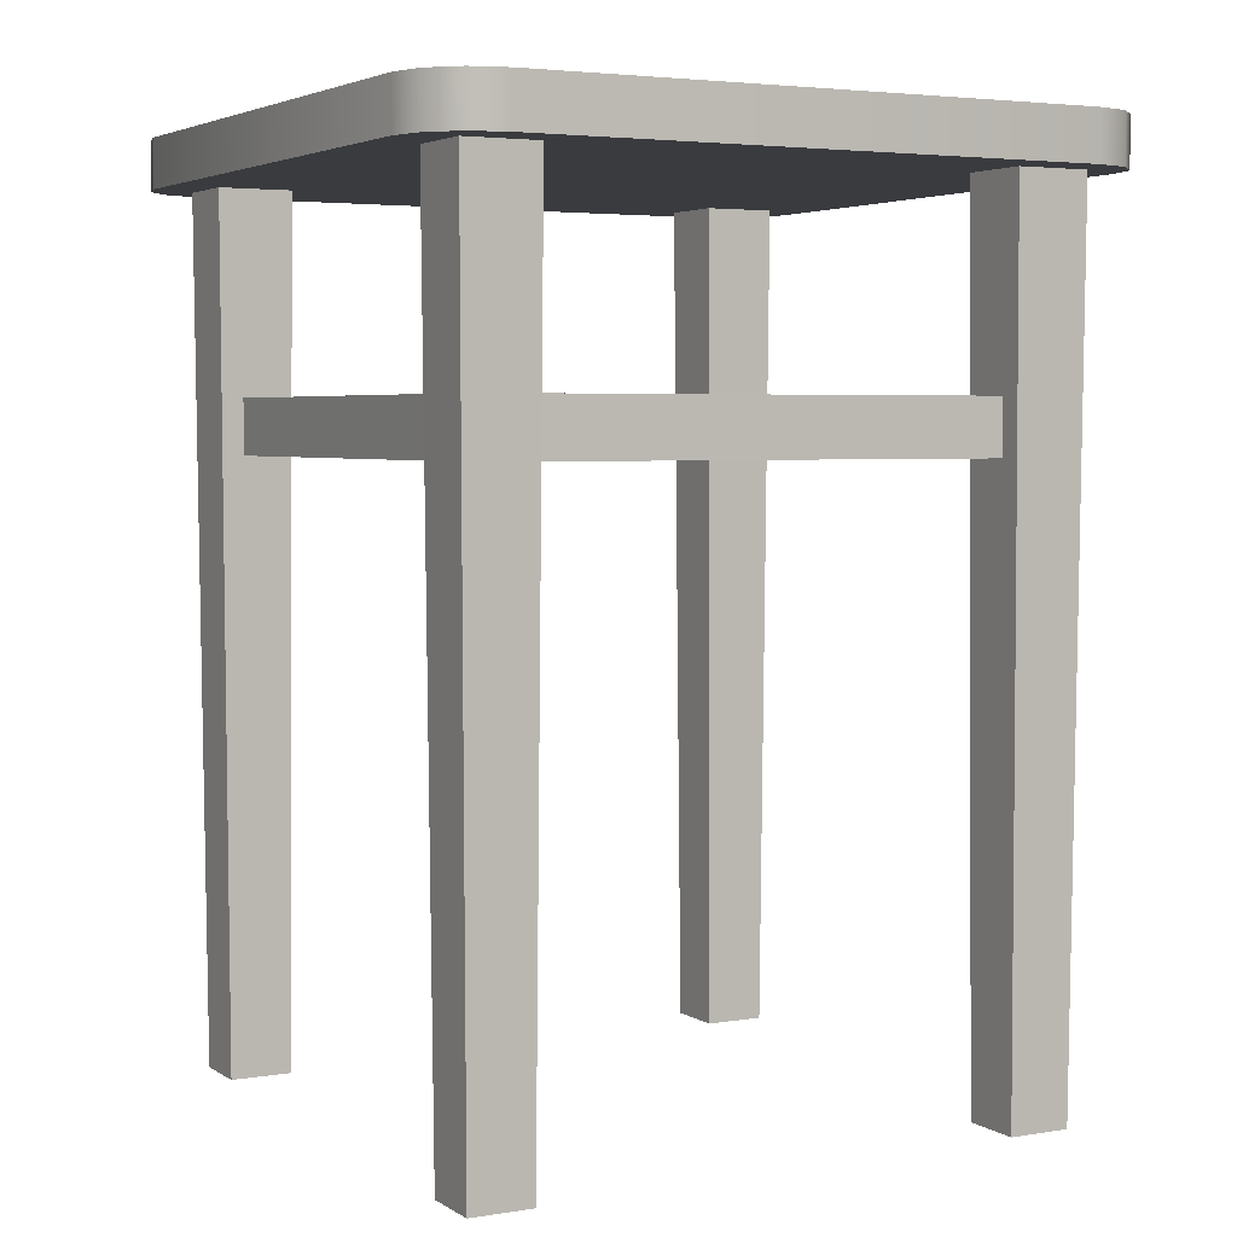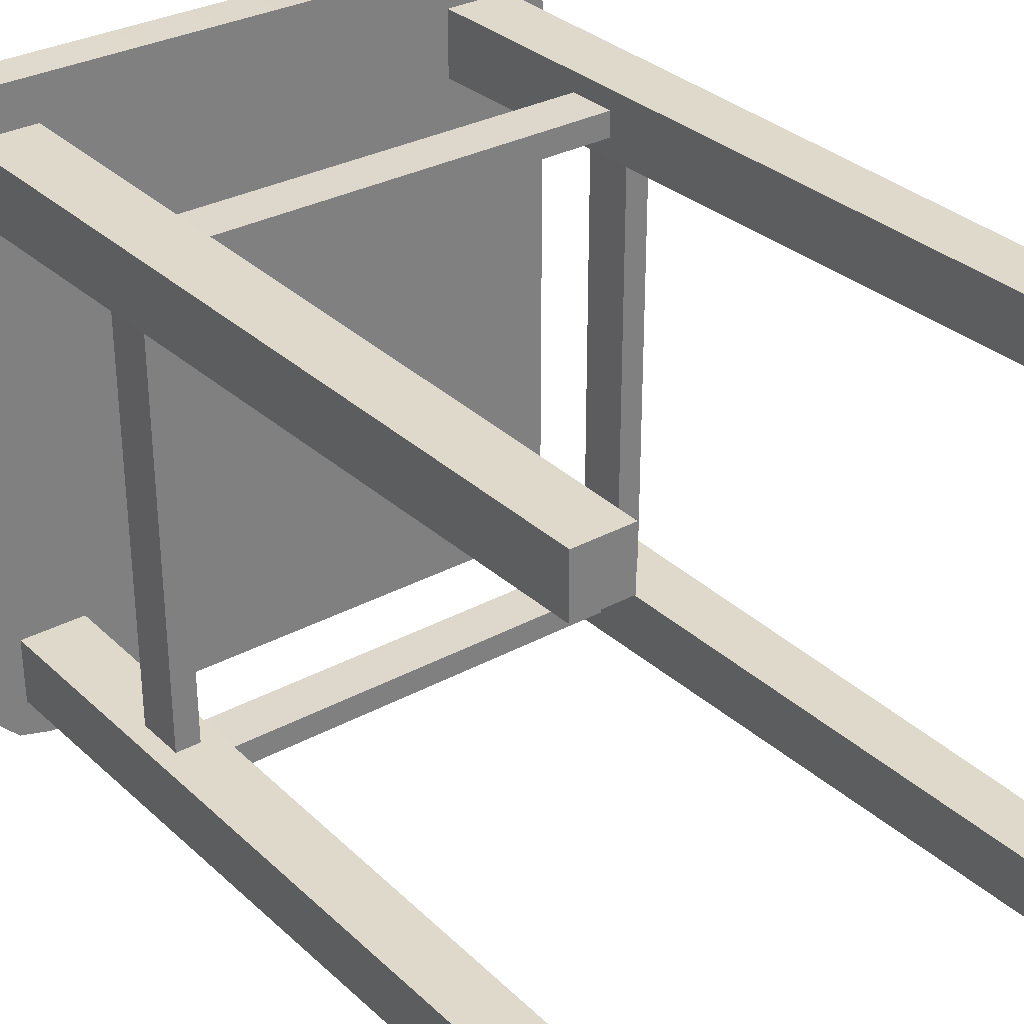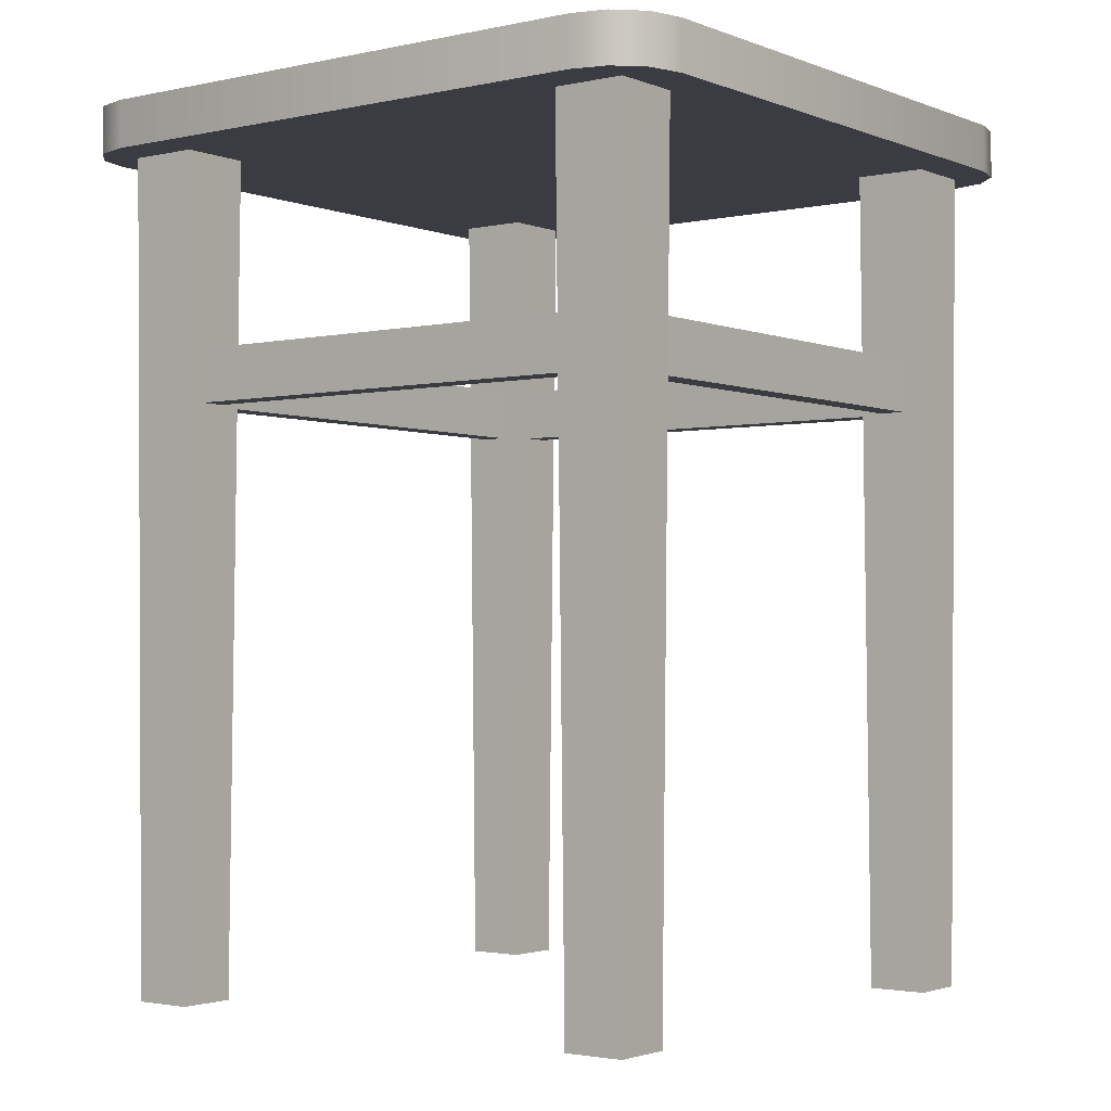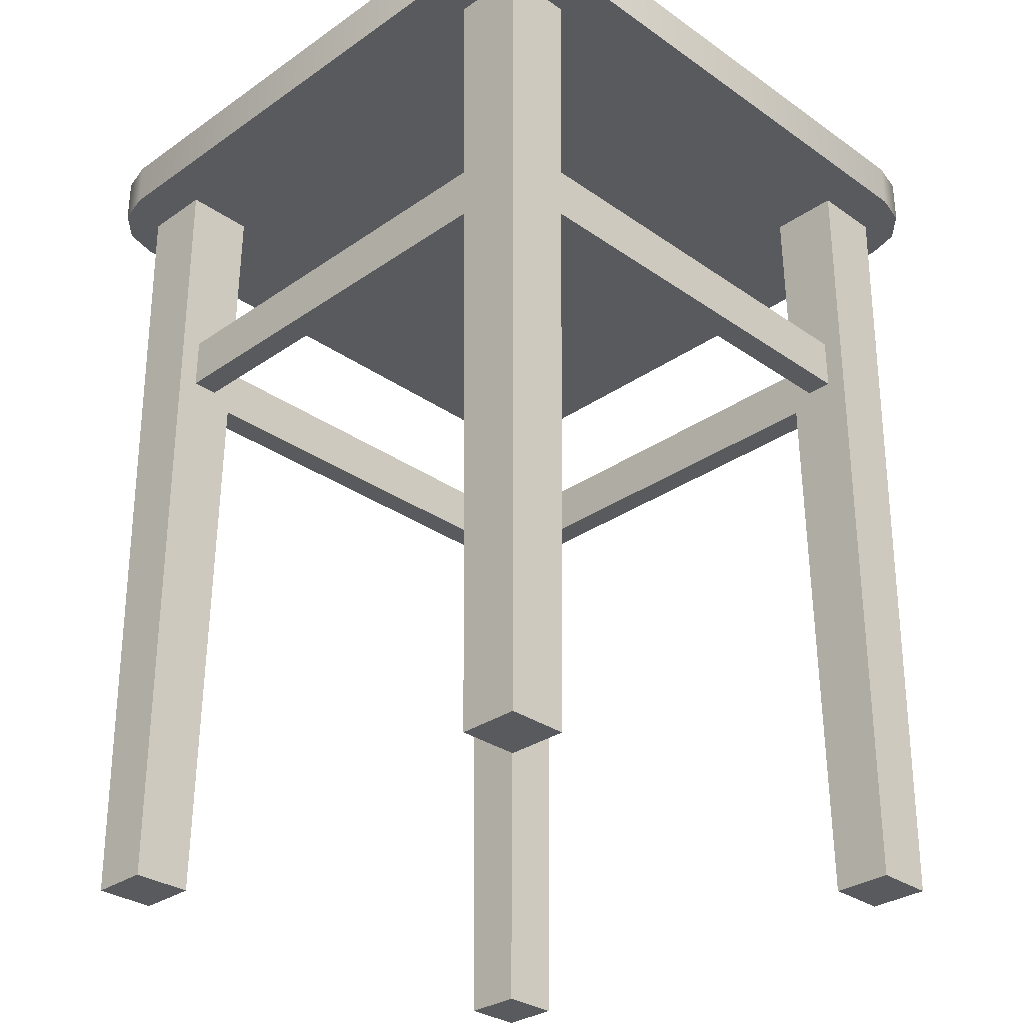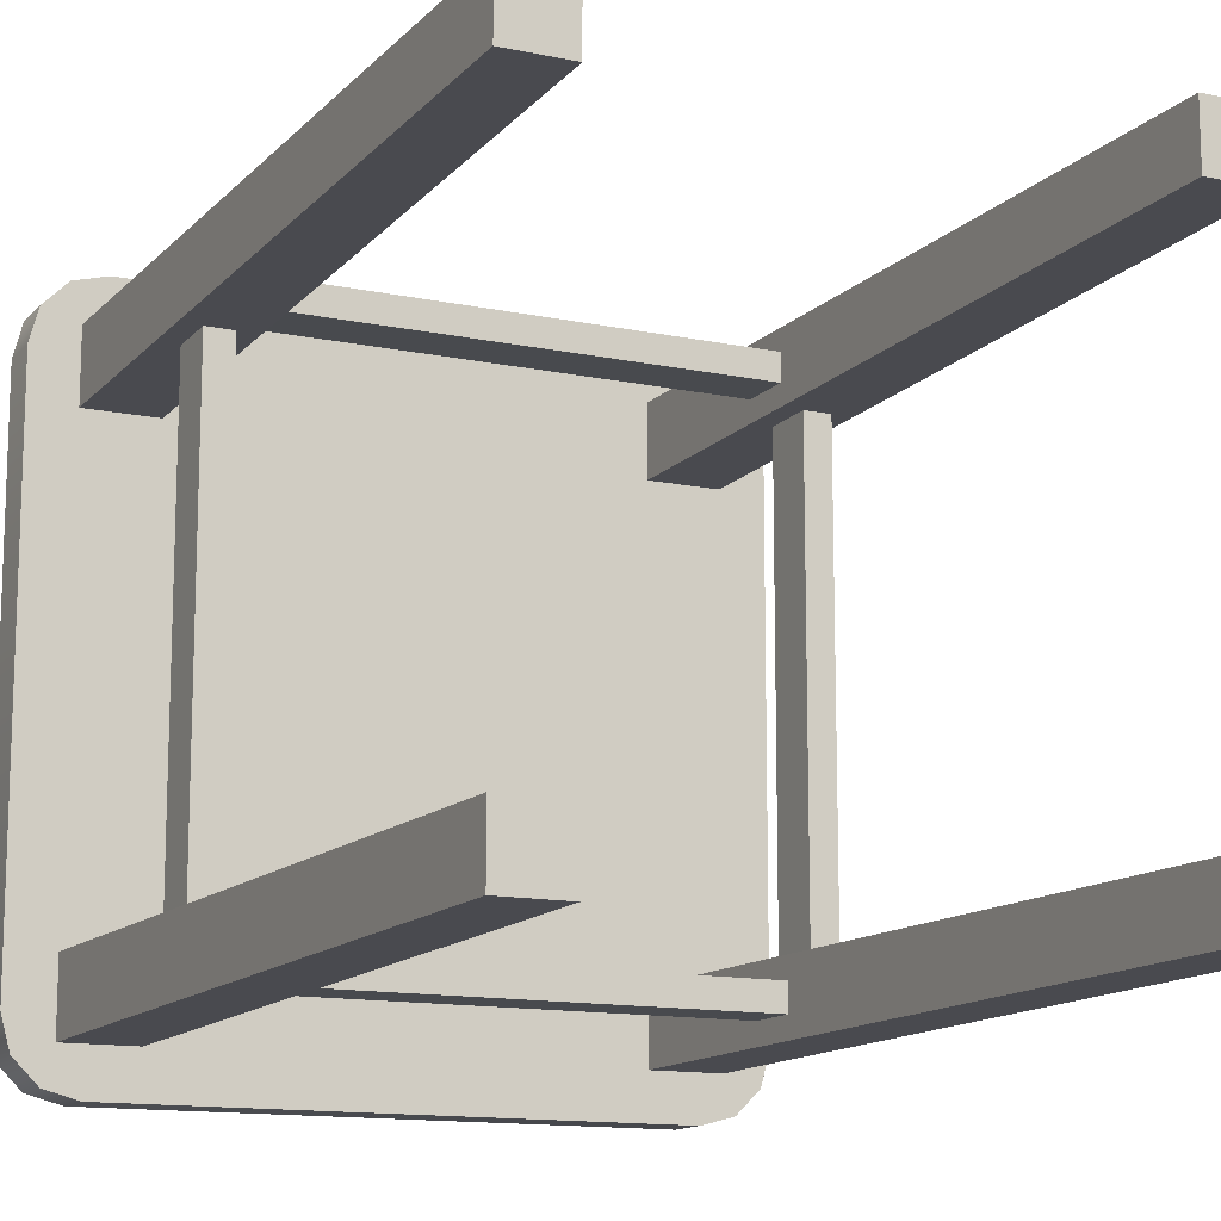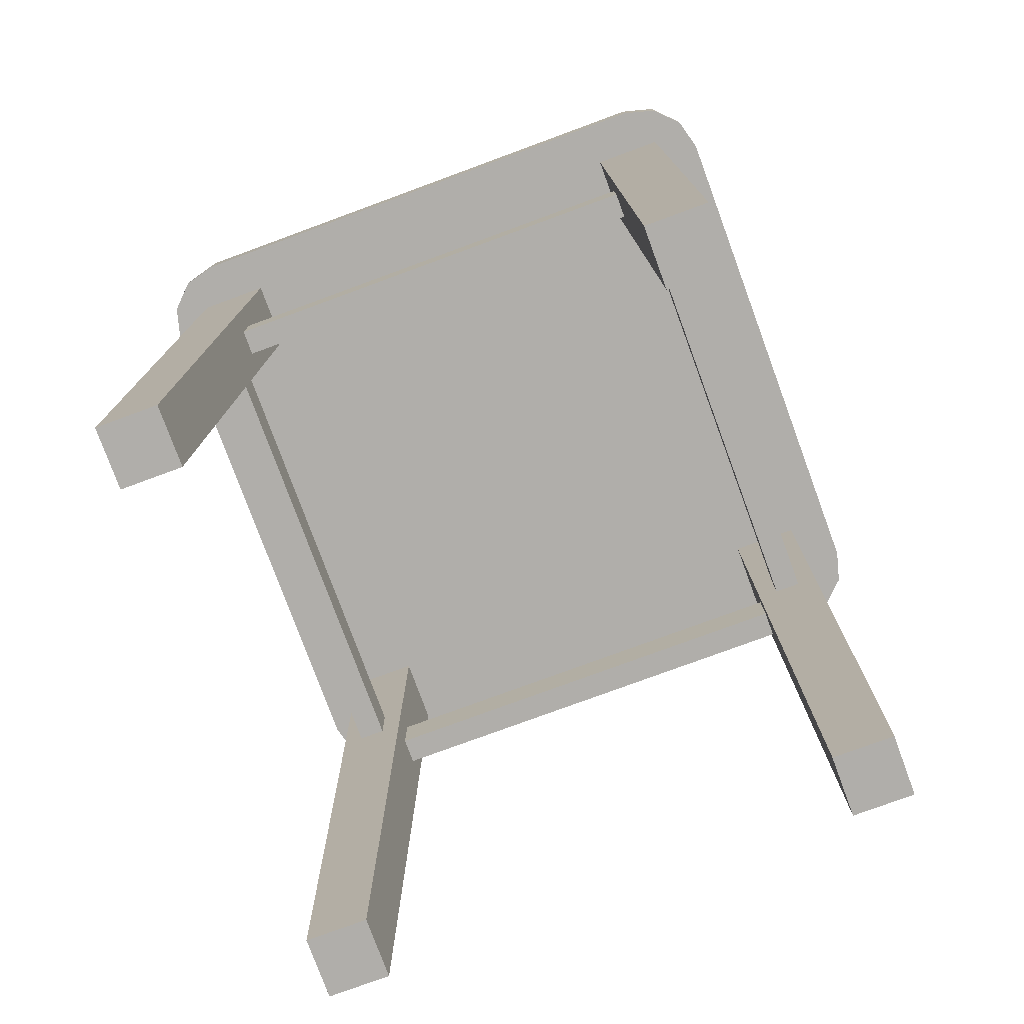
<metadata>
{"format":"obj","ext":"obj","renderer":"f3d","projection":"perspective","resolution":1024,"background":"white","views":[{"elev":4.0,"azim":-118.3,"up":"+Y"},{"elev":31.3,"azim":-37.6,"up":"+Z"},{"elev":-2.2,"azim":37.2,"up":"+Y"},{"elev":-30.8,"azim":44.9,"up":"+Y"},{"elev":-13.2,"azim":-25.6,"up":"+Z"},{"elev":-77.8,"azim":-69.8,"up":"+Y"}]}
</metadata>
<code>
o chair_mp_2_2
v -0.1958 0 0.1957
v -0.1997 0.562 0.1997
v -0.1958 0 0.1553
v -0.1997 0.562 0.1513
v -0.1553 0 0.1957
v -0.1513 0.562 0.1997
v -0.1553 0 0.1553
v -0.1513 0.562 0.1513
v 0.1957 0 -0.1553
v 0.1997 0.562 -0.1513
v 0.1957 0 -0.1957
v 0.1997 0.562 -0.1997
v 0.1997 0.562 0.1513
v 0.1957 0 0.1553
v 0.1997 0.562 0.1997
v 0.1957 0 0.1957
v 0.1513 0.562 0.1513
v 0.1553 0 0.1553
v 0.1513 0.562 0.1997
v 0.1553 0 0.1957
v 0.1553 0 -0.1553
v 0.1513 0.562 -0.1513
v 0.1553 0 -0.1957
v 0.1513 0.562 -0.1997
v -0.1553 0 -0.1553
v -0.1513 0.562 -0.1513
v -0.1553 0 -0.1957
v -0.1513 0.562 -0.1997
v -0.1958 0 -0.1553
v -0.1997 0.562 -0.1513
v -0.1958 0 -0.1957
v -0.1997 0.562 -0.1997
v -0.162 0.396 0.1845
v -0.162 0.432 0.1845
v -0.162 0.396 0.1665
v -0.162 0.432 0.1665
v 0.162 0.396 0.1845
v 0.162 0.432 0.1845
v 0.162 0.396 0.1665
v 0.162 0.432 0.1665
v -0.162 0.396 -0.1665
v -0.162 0.432 -0.1665
v -0.162 0.396 -0.1845
v -0.162 0.432 -0.1845
v 0.162 0.396 -0.1665
v 0.162 0.432 -0.1665
v 0.162 0.396 -0.1845
v 0.162 0.432 -0.1845
v -0.1845 0.396 -0.1665
v -0.1845 0.432 -0.1665
v -0.1665 0.396 -0.1665
v -0.1665 0.432 -0.1665
v -0.1845 0.396 0.1665
v -0.1845 0.432 0.1665
v -0.1665 0.396 0.1665
v -0.1665 0.432 0.1665
v 0.1665 0.396 -0.1665
v 0.1665 0.432 -0.1665
v 0.1845 0.396 -0.1665
v 0.1845 0.432 -0.1665
v 0.1665 0.396 0.1665
v 0.1665 0.432 0.1665
v 0.1845 0.396 0.1665
v 0.1845 0.432 0.1665
v -0.1843 0.562 0.2303
v -0.2303 0.562 0.1843
v -0.2073 0.562 0.2242
v -0.2242 0.562 0.2073
v -0.2303 0.594 0.1843
v -0.1843 0.594 0.2303
v -0.2242 0.594 0.2073
v -0.2073 0.594 0.2242
v -0.2303 0.562 -0.1843
v -0.1843 0.562 -0.2303
v -0.2242 0.562 -0.2073
v -0.2073 0.562 -0.2242
v -0.1843 0.594 -0.2303
v -0.2303 0.594 -0.1843
v -0.2073 0.594 -0.2242
v -0.2242 0.594 -0.2073
v 0.2303 0.562 0.1843
v 0.1843 0.562 0.2303
v 0.2242 0.562 0.2073
v 0.2073 0.562 0.2242
v 0.1843 0.594 0.2303
v 0.2303 0.594 0.1843
v 0.2073 0.594 0.2242
v 0.2242 0.594 0.2073
v 0.1843 0.562 -0.2303
v 0.2303 0.562 -0.1843
v 0.2073 0.562 -0.2242
v 0.2242 0.562 -0.2073
v 0.2303 0.594 -0.1843
v 0.1843 0.594 -0.2303
v 0.2242 0.594 -0.2073
v 0.2073 0.594 -0.2242
f 3 7 5 1
f 5 6 2 1
f 7 8 6 5
f 1 2 4 3
f 3 4 8 7
f 20 19 17 18
f 18 17 13 14
f 16 15 19 20
f 14 13 15 16
f 18 14 16 20
f 23 24 12 11
f 21 22 24 23
f 11 12 10 9
f 9 10 22 21
f 23 11 9 21
f 31 32 28 27
f 29 30 32 31
f 27 28 26 25
f 25 26 30 29
f 31 27 25 29
f 38 40 36 34
f 37 38 34 33
f 35 36 40 39
f 35 39 37 33
f 89 74 77 94
f 85 87 88 86 93 95 96 94 77 79 80 78 69 71 72 70
f 73 75 76 74 89 91 92 90 81 83 84 82 65 67 68 66
f 82 85 70 65
f 90 93 86 81
f 46 48 44 42
f 45 46 42 41
f 43 44 48 47
f 43 47 45 41
f 54 56 52 50
f 53 54 50 49
f 51 52 56 55
f 51 55 53 49
f 62 64 60 58
f 61 62 58 57
f 59 60 64 63
f 59 63 61 57
f 69 66 68 71
f 71 68 67 72
f 72 67 65 70
f 85 82 84 87
f 87 84 83 88
f 88 83 81 86
f 93 90 92 95
f 95 92 91 96
f 96 91 89 94
f 73 78 80 75
f 75 80 79 76
f 76 79 77 74
f 66 69 78 73

</code>
